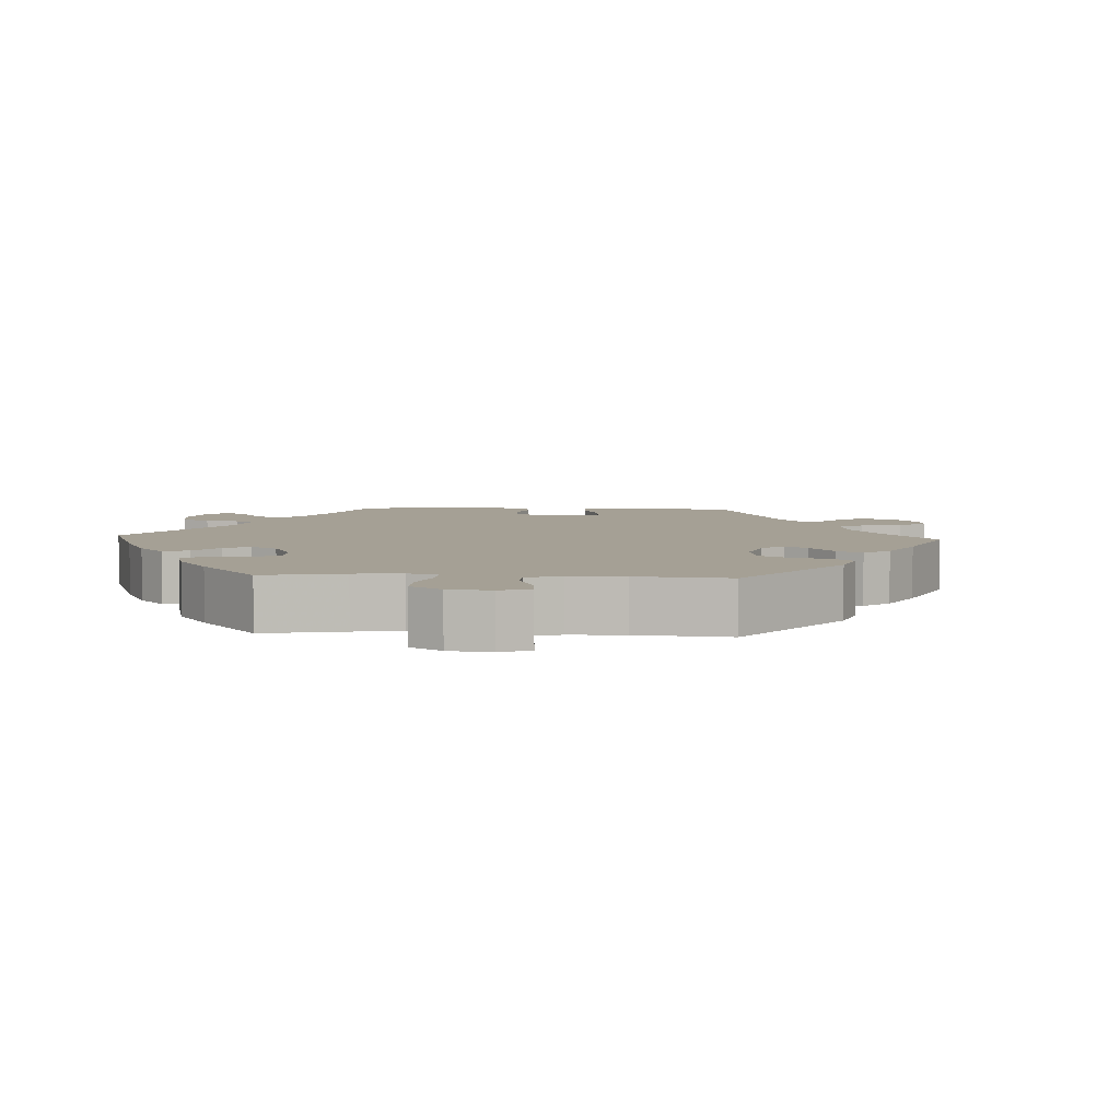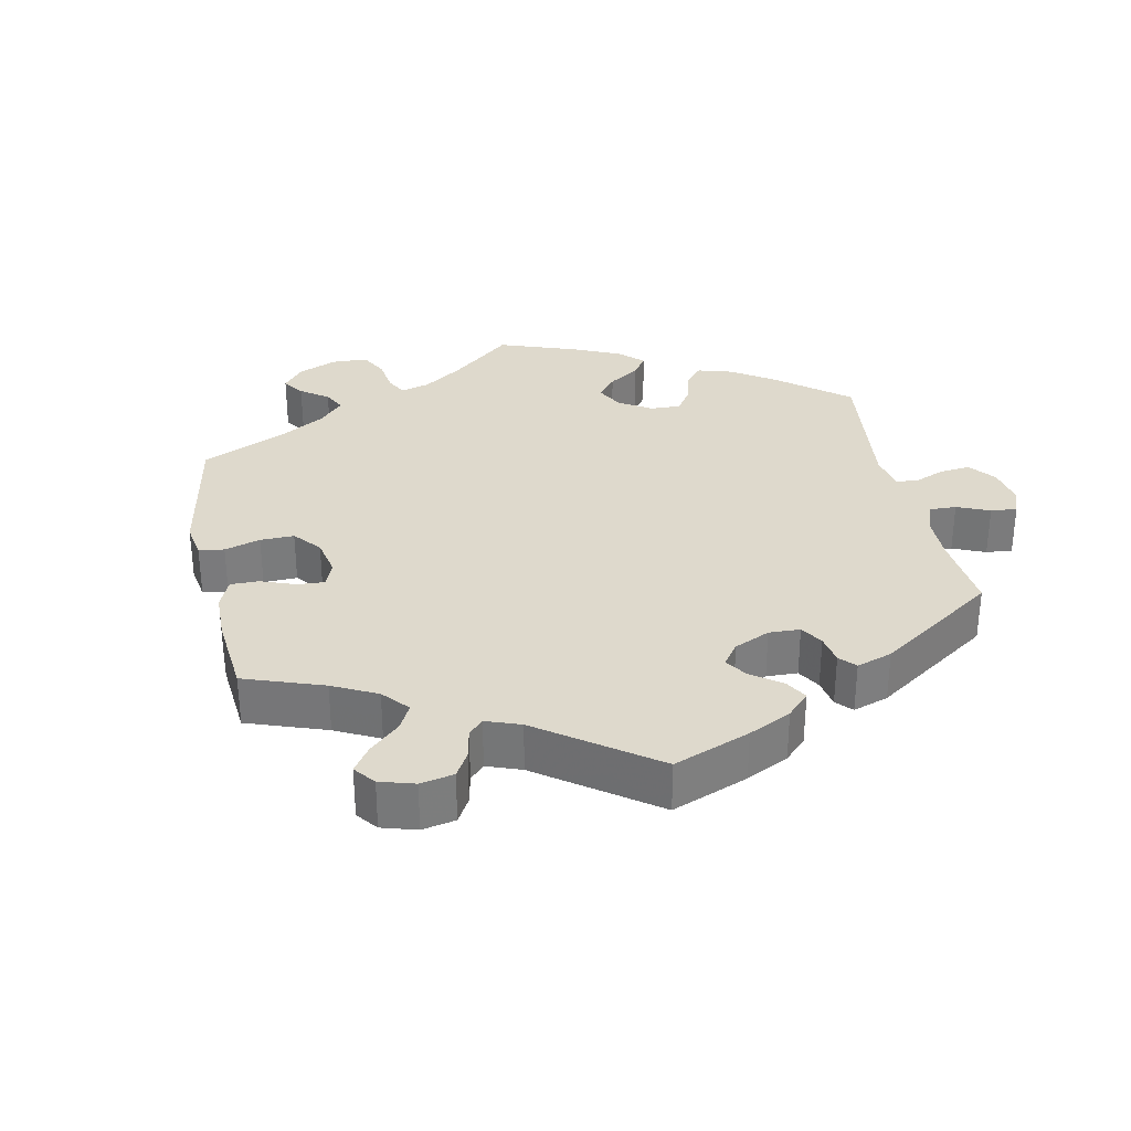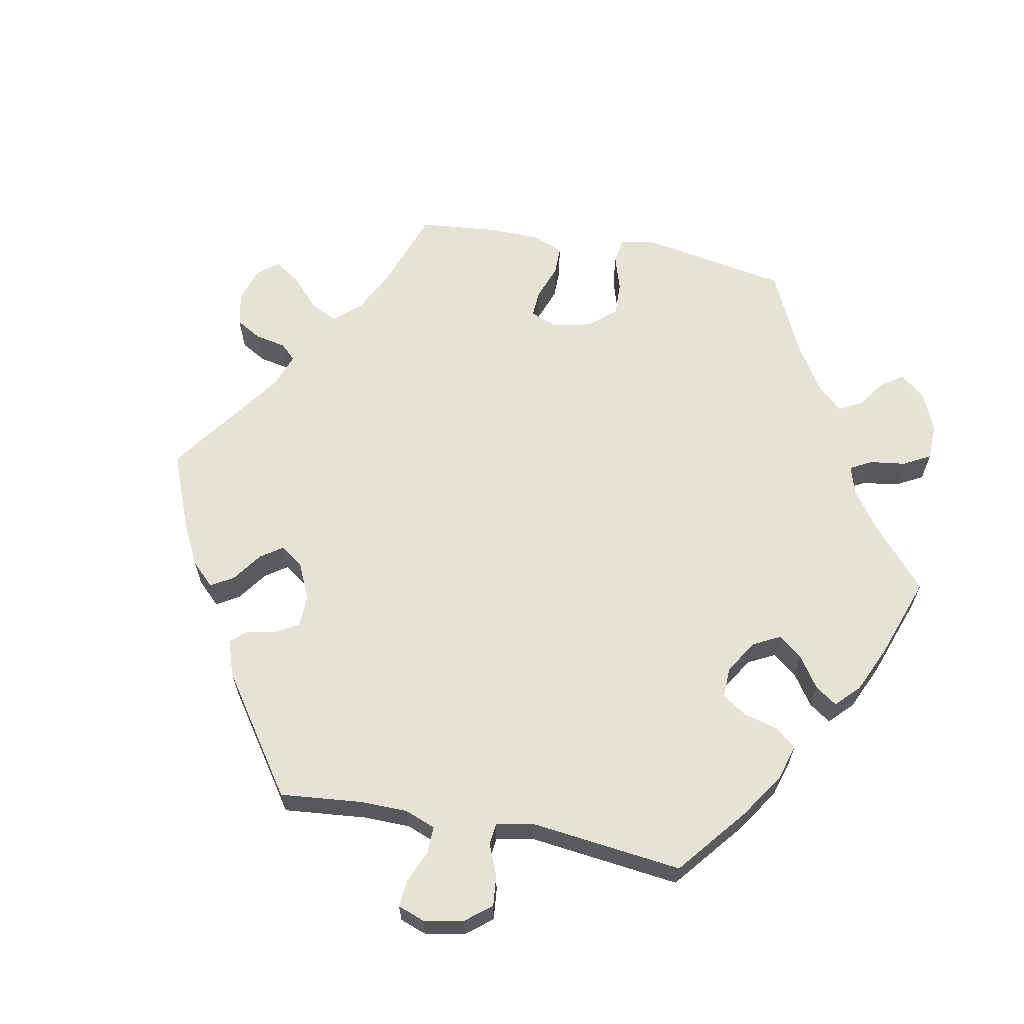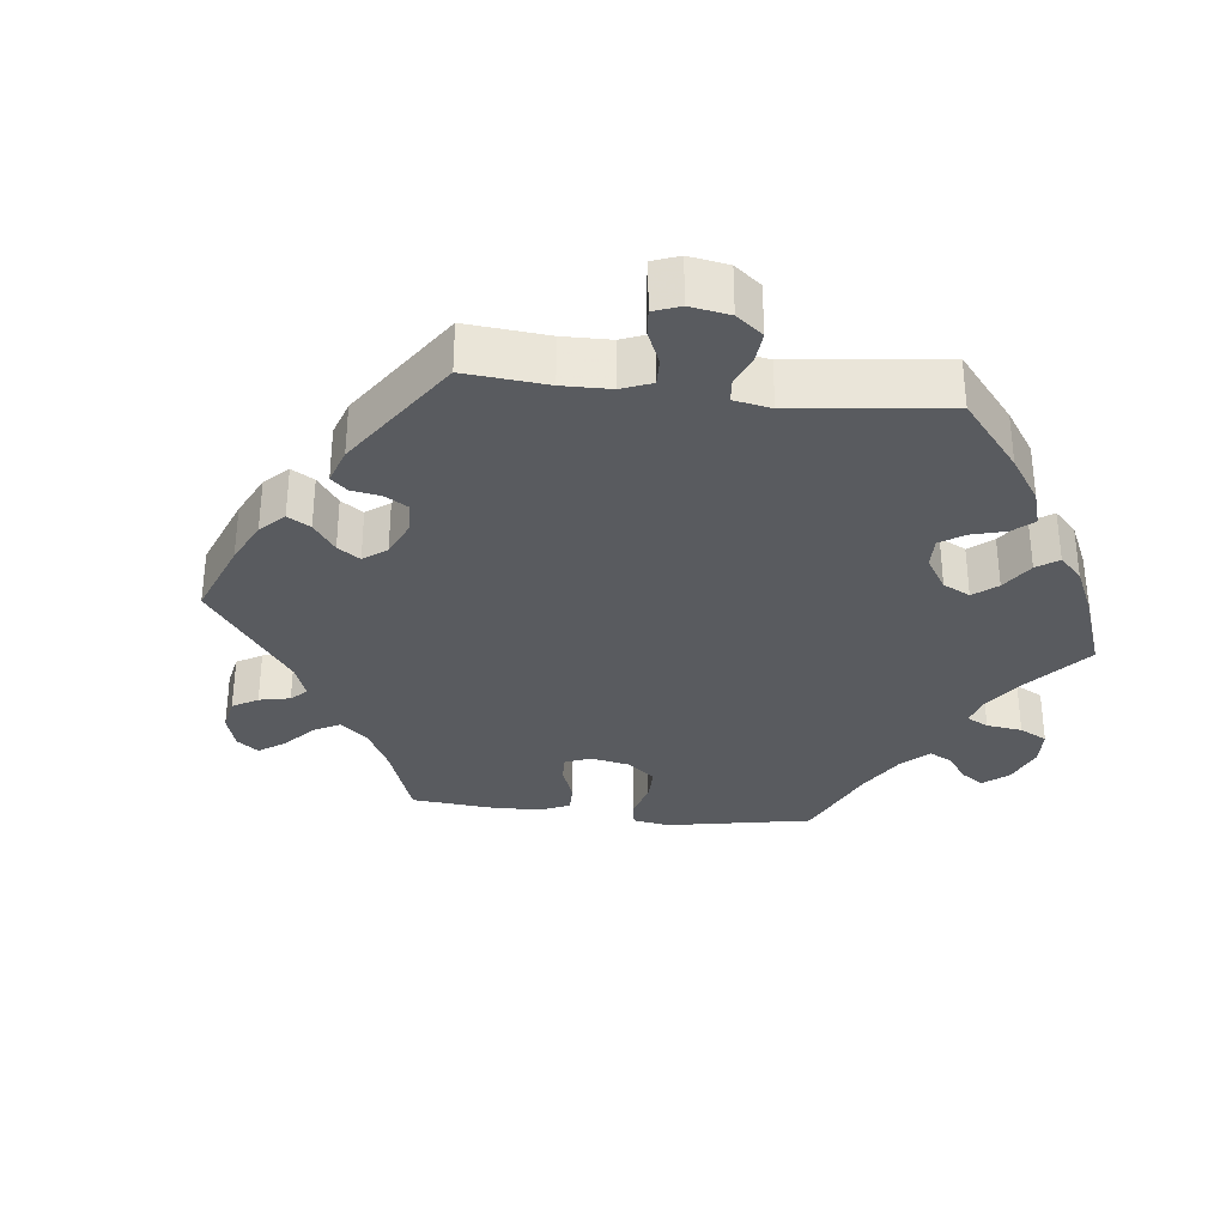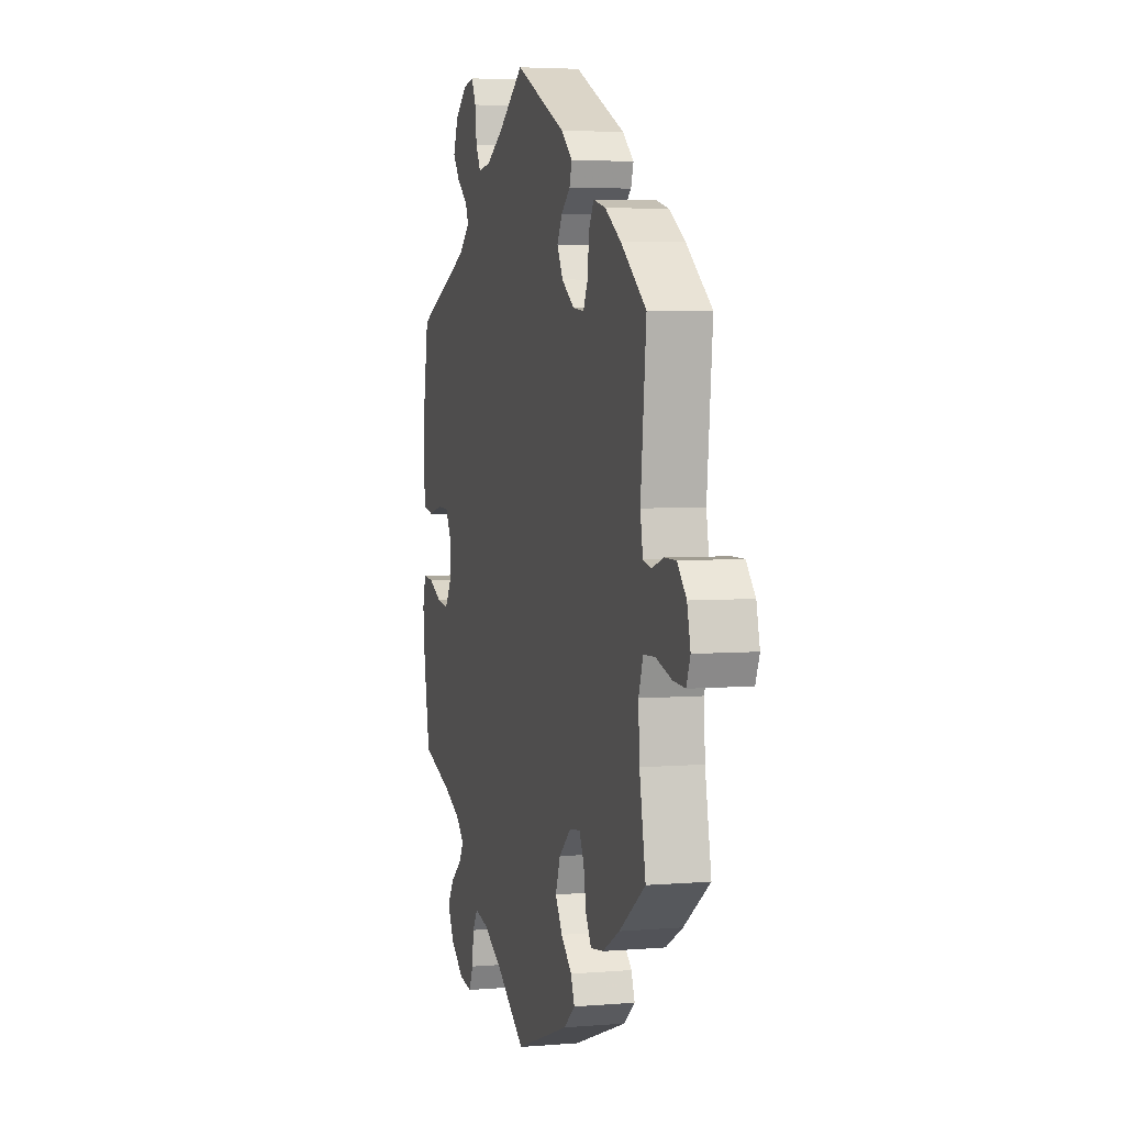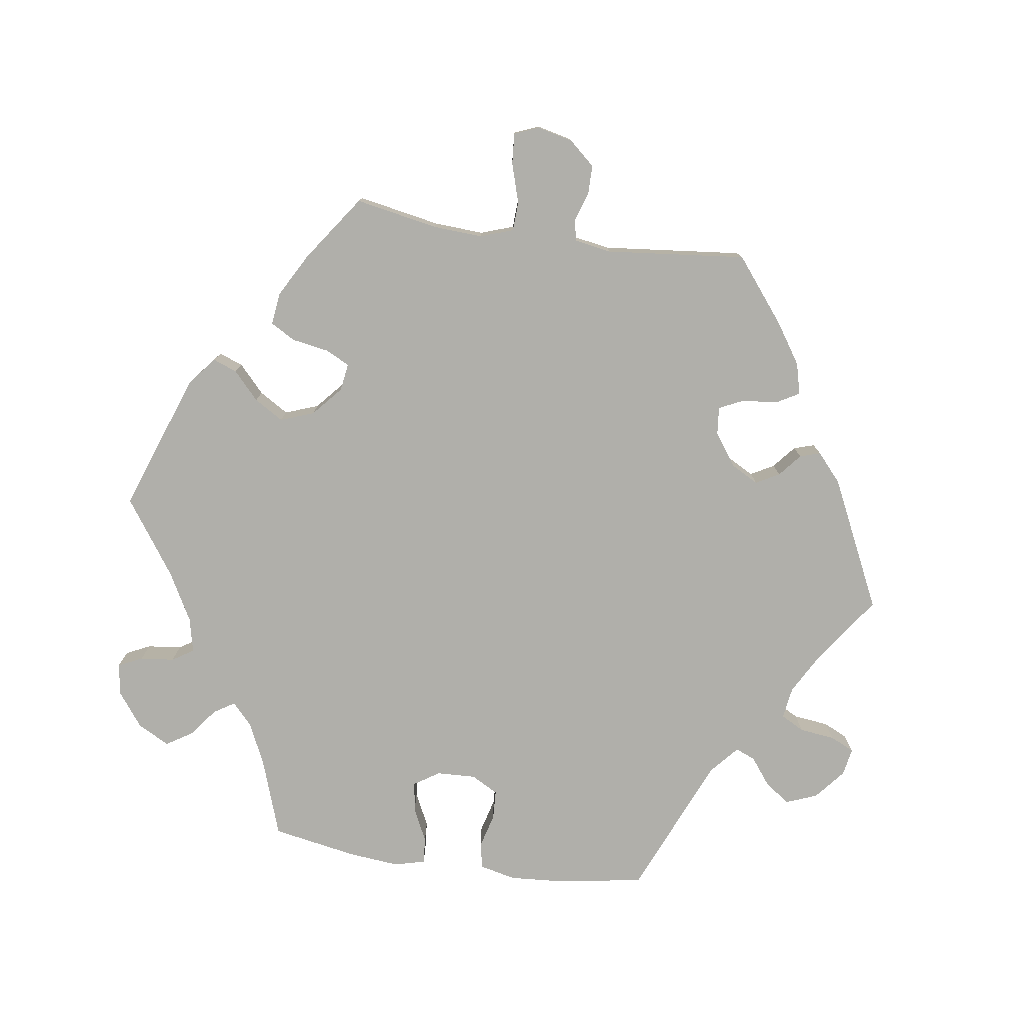
<metadata>
{"format":"obj","ext":"obj","renderer":"f3d","projection":"perspective","resolution":1024,"background":"white","views":[{"elev":5.9,"azim":153.2,"up":"+Y"},{"elev":32.0,"azim":-71.6,"up":"+Y"},{"elev":63.4,"azim":40.9,"up":"+Y"},{"elev":-32.5,"azim":23.6,"up":"+Y"},{"elev":4.3,"azim":-105.4,"up":"+Z"},{"elev":-78.0,"azim":-98.2,"up":"+Y"}]}
</metadata>
<code>
v 0.392 0.07 -0.326
v 0.331 0.07 -0.354
v 0.3 0.07 -0.383
v 0.318 0.07 -0.412
v 0.358 0.07 -0.443
v 0.381 0.07 -0.48
v 0.357 0.07 -0.525
v 0.309 0.07 -0.561
v 0.264 0.07 -0.568
v 0.248 0.07 -0.534
v 0.243 0.07 -0.486
v 0.224 0.07 -0.456
v 0.175 0.07 -0.467
v 0.107 0.07 -0.504
v 0.001 0.07 -0.578
v -0.194 0.07 -0.508
v -0.234 0.07 -0.475
v -0.221 0.07 -0.441
v -0.182 0.07 -0.405
v -0.157 0.07 -0.364
v -0.174 0.07 -0.317
v -0.216 0.07 -0.28
v -0.255 0.07 -0.274
v -0.272 0.07 -0.308
v -0.281 0.07 -0.36
v -0.301 0.07 -0.395
v -0.347 0.07 -0.389
v -0.408 0.07 -0.355
v -0.501 0.07 -0.289
v -0.479 0.07 -0.172
v -0.475 0.07 -0.102
v -0.491 0.07 -0.056
v -0.532 0.07 -0.054
v -0.588 0.07 -0.071
v -0.631 0.07 -0.074
v -0.645 0.07 -0.039
v -0.633 0.07 0.011
v -0.601 0.07 0.047
v -0.56 0.07 0.047
v -0.518 0.07 0.033
v -0.489 0.07 0.04
v -0.48 0.07 0.091
v -0.5 0.07 0.289
v -0.409 0.07 0.361
v -0.353 0.07 0.398
v -0.309 0.07 0.409
v -0.291 0.07 0.377
v -0.286 0.07 0.326
v -0.27 0.07 0.292
v -0.23 0.07 0.296
v -0.185 0.07 0.328
v -0.164 0.07 0.367
v -0.182 0.07 0.4
v -0.214 0.07 0.427
v -0.223 0.07 0.456
v -0.183 0.07 0.491
v 0 0.07 0.578
v 0.094 0.07 0.511
v 0.153 0.07 0.478
v 0.198 0.07 0.471
v 0.216 0.07 0.504
v 0.222 0.07 0.554
v 0.238 0.07 0.588
v 0.277 0.07 0.581
v 0.32 0.07 0.545
v 0.337 0.07 0.501
v 0.312 0.07 0.466
v 0.274 0.07 0.437
v 0.262 0.07 0.409
v 0.302 0.07 0.374
v 0.5 0.07 0.289
v 0.52 0.07 0.165
v 0.525 0.07 0.09
v 0.513 0.07 0.039
v 0.476 0.07 0.032
v 0.428 0.07 0.045
v 0.387 0.07 0.043
v 0.366 0.07 0.005
v 0.368 0.07 -0.05
v 0.391 0.07 -0.086
v 0.433 0.07 -0.08
v 0.481 0.07 -0.057
v 0.518 0.07 -0.054
v 0.529 0.07 -0.098
v 0.522 0.07 -0.169
v 0.5 0.07 -0.289
v 0.392 0 -0.326
v 0.331 0 -0.354
v 0.3 0 -0.383
v 0.318 0 -0.412
v 0.358 0 -0.443
v 0.381 0 -0.48
v 0.357 0 -0.525
v 0.309 0 -0.561
v 0.264 0 -0.568
v 0.248 0 -0.534
v 0.243 0 -0.486
v 0.224 0 -0.456
v 0.175 0 -0.467
v 0.107 0 -0.504
v 0.001 0 -0.578
v -0.194 0 -0.508
v -0.234 0 -0.475
v -0.221 0 -0.441
v -0.182 0 -0.405
v -0.157 0 -0.364
v -0.174 0 -0.317
v -0.216 0 -0.28
v -0.255 0 -0.274
v -0.272 0 -0.308
v -0.281 0 -0.36
v -0.301 0 -0.395
v -0.347 0 -0.389
v -0.408 0 -0.355
v -0.501 0 -0.289
v -0.479 0 -0.172
v -0.475 0 -0.102
v -0.491 0 -0.056
v -0.532 0 -0.054
v -0.588 0 -0.071
v -0.631 0 -0.074
v -0.645 0 -0.039
v -0.633 0 0.011
v -0.601 0 0.047
v -0.56 0 0.047
v -0.518 0 0.033
v -0.489 0 0.04
v -0.48 0 0.091
v -0.5 0 0.289
v -0.409 0 0.361
v -0.353 0 0.398
v -0.309 0 0.409
v -0.291 0 0.377
v -0.286 0 0.326
v -0.27 0 0.292
v -0.23 0 0.296
v -0.185 0 0.328
v -0.164 0 0.367
v -0.182 0 0.4
v -0.214 0 0.427
v -0.223 0 0.456
v -0.183 0 0.491
v 0 0 0.578
v 0.094 0 0.511
v 0.153 0 0.478
v 0.198 0 0.471
v 0.216 0 0.504
v 0.222 0 0.554
v 0.238 0 0.588
v 0.277 0 0.581
v 0.32 0 0.545
v 0.337 0 0.501
v 0.312 0 0.466
v 0.274 0 0.437
v 0.262 0 0.409
v 0.302 0 0.374
v 0.5 0 0.289
v 0.52 0 0.165
v 0.525 0 0.09
v 0.513 0 0.039
v 0.476 0 0.032
v 0.428 0 0.045
v 0.387 0 0.043
v 0.366 0 0.005
v 0.368 0 -0.05
v 0.391 0 -0.086
v 0.433 0 -0.08
v 0.481 0 -0.057
v 0.518 0 -0.054
v 0.529 0 -0.098
v 0.522 0 -0.169
v 0.5 0 -0.289
f 85 86 1
f 84 85 1 2
f 81 82 83 84
f 80 81 84 2
f 79 80 2 3
f 78 79 3
f 73 74 75 76
f 73 76 77
f 70 71 72 73
f 69 70 73 77
f 65 66 67 68
f 65 68 69
f 64 65 69
f 61 62 63 64
f 60 61 64 69
f 59 60 69 77
f 55 56 57 58
f 53 54 55 58
f 52 53 58 59
f 51 52 59 77
f 45 46 47 48
f 45 48 49
f 42 43 44 45
f 41 42 45 49
f 37 38 39 40
f 35 36 37 40
f 33 34 35 40
f 32 33 40 41
f 31 32 41 49
f 27 28 29 30
f 24 25 26 27
f 23 24 27 30
f 22 23 30 31
f 16 17 18 19
f 14 15 16 19
f 13 14 19 20
f 12 13 20 21
f 8 9 10 11
f 8 11 12
f 7 8 12
f 4 5 6 7
f 3 4 7 12
f 78 3 12 21
f 50 51 77 78
f 22 31 49 50
f 21 22 50 78
f 87 172 171
f 88 87 171 170
f 170 169 168 167
f 88 170 167 166
f 89 88 166 165
f 89 165 164
f 162 161 160 159
f 163 162 159
f 159 158 157 156
f 163 159 156 155
f 154 153 152 151
f 155 154 151
f 155 151 150
f 150 149 148 147
f 155 150 147 146
f 163 155 146 145
f 144 143 142 141
f 144 141 140 139
f 145 144 139 138
f 163 145 138 137
f 134 133 132 131
f 135 134 131
f 131 130 129 128
f 135 131 128 127
f 126 125 124 123
f 126 123 122 121
f 126 121 120 119
f 127 126 119 118
f 135 127 118 117
f 116 115 114 113
f 113 112 111 110
f 116 113 110 109
f 117 116 109 108
f 105 104 103 102
f 105 102 101 100
f 106 105 100 99
f 107 106 99 98
f 97 96 95 94
f 98 97 94
f 98 94 93
f 93 92 91 90
f 98 93 90 89
f 107 98 89 164
f 164 163 137 136
f 136 135 117 108
f 164 136 108 107
f 1 87 88 2
f 2 88 89 3
f 3 89 90 4
f 4 90 91 5
f 5 91 92 6
f 6 92 93 7
f 7 93 94 8
f 8 94 95 9
f 9 95 96 10
f 10 96 97 11
f 11 97 98 12
f 12 98 99 13
f 13 99 100 14
f 14 100 101 15
f 15 101 102 16
f 16 102 103 17
f 17 103 104 18
f 18 104 105 19
f 19 105 106 20
f 20 106 107 21
f 21 107 108 22
f 22 108 109 23
f 23 109 110 24
f 24 110 111 25
f 25 111 112 26
f 26 112 113 27
f 27 113 114 28
f 28 114 115 29
f 29 115 116 30
f 30 116 117 31
f 31 117 118 32
f 32 118 119 33
f 33 119 120 34
f 34 120 121 35
f 35 121 122 36
f 36 122 123 37
f 37 123 124 38
f 38 124 125 39
f 39 125 126 40
f 40 126 127 41
f 41 127 128 42
f 42 128 129 43
f 43 129 130 44
f 44 130 131 45
f 45 131 132 46
f 46 132 133 47
f 47 133 134 48
f 48 134 135 49
f 49 135 136 50
f 50 136 137 51
f 51 137 138 52
f 52 138 139 53
f 53 139 140 54
f 54 140 141 55
f 55 141 142 56
f 56 142 143 57
f 57 143 144 58
f 58 144 145 59
f 59 145 146 60
f 60 146 147 61
f 61 147 148 62
f 62 148 149 63
f 63 149 150 64
f 64 150 151 65
f 65 151 152 66
f 66 152 153 67
f 67 153 154 68
f 68 154 155 69
f 69 155 156 70
f 70 156 157 71
f 71 157 158 72
f 72 158 159 73
f 73 159 160 74
f 74 160 161 75
f 75 161 162 76
f 76 162 163 77
f 77 163 164 78
f 78 164 165 79
f 79 165 166 80
f 80 166 167 81
f 81 167 168 82
f 82 168 169 83
f 83 169 170 84
f 84 170 171 85
f 85 171 172 86
f 86 172 87 1

</code>
